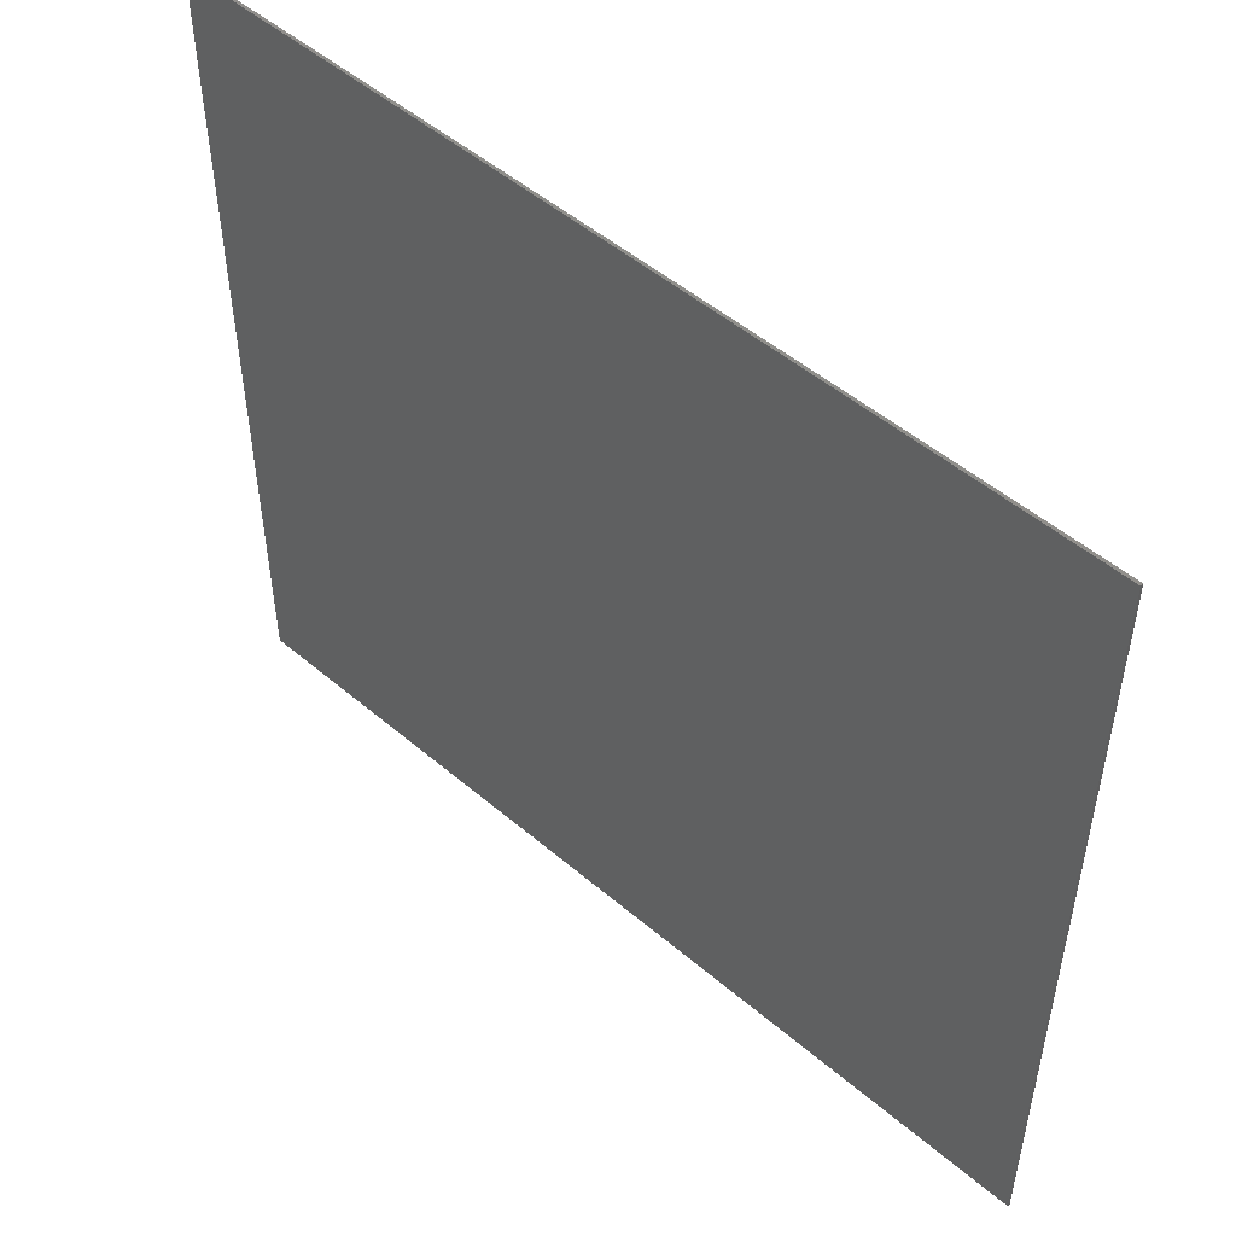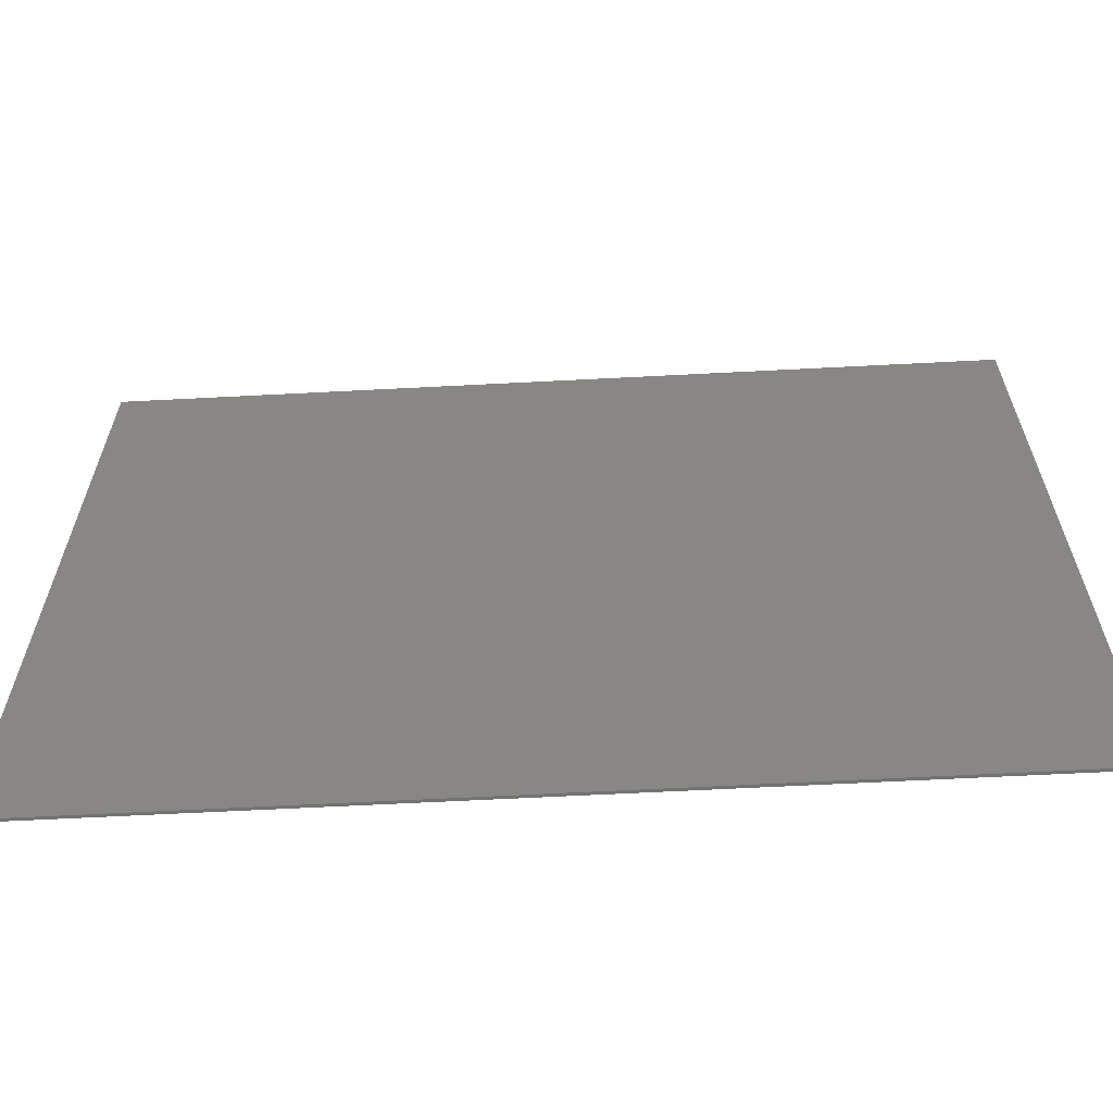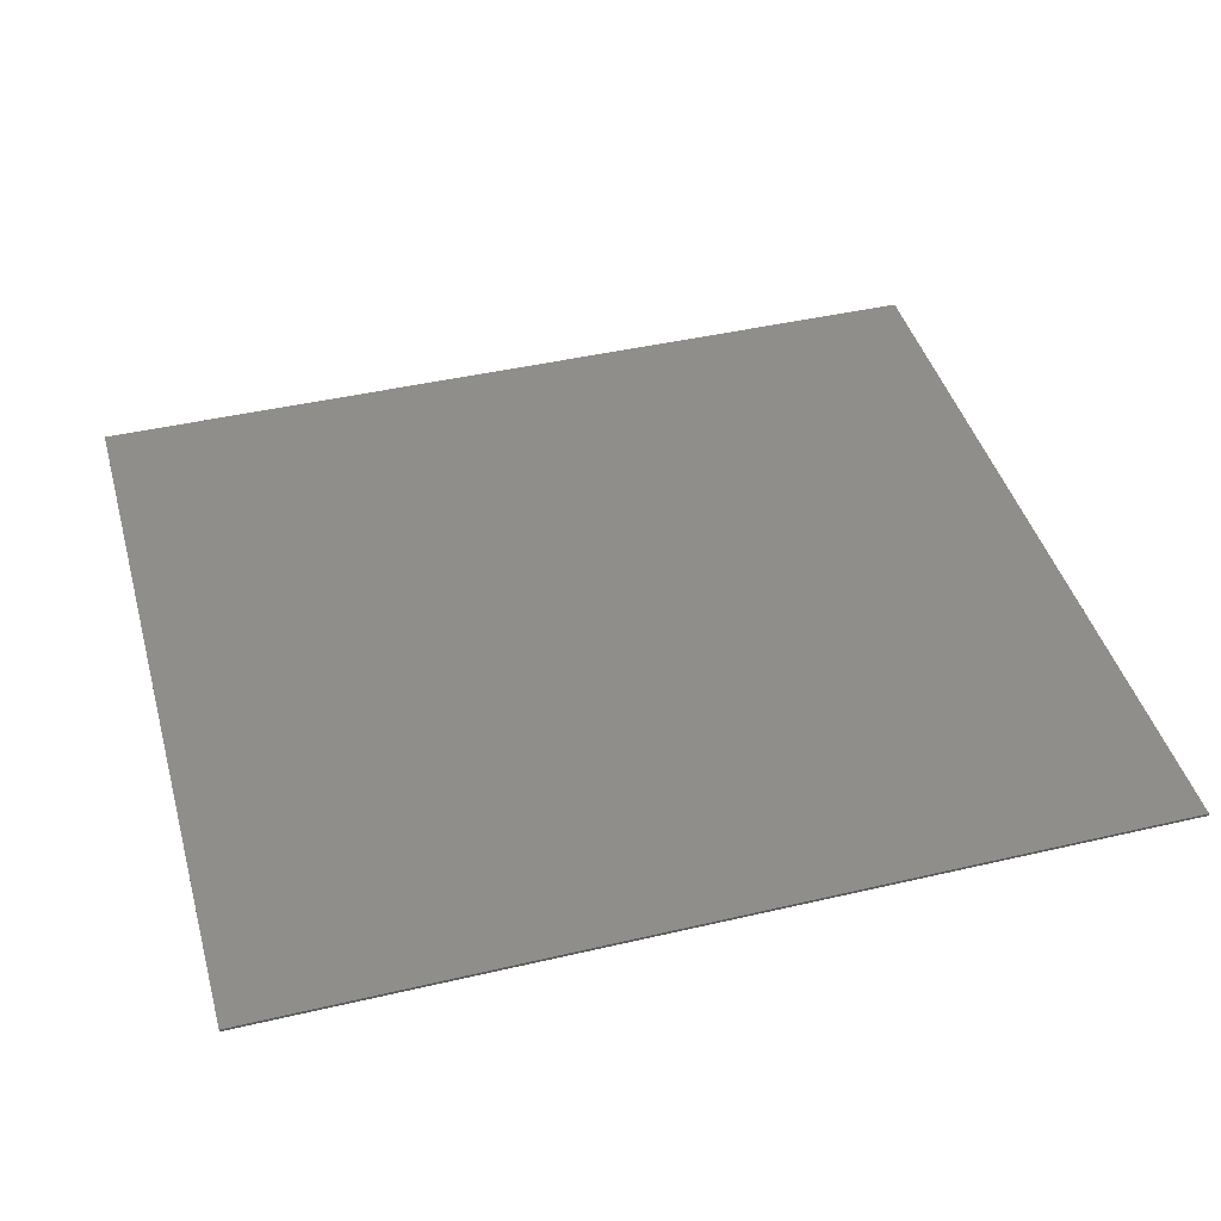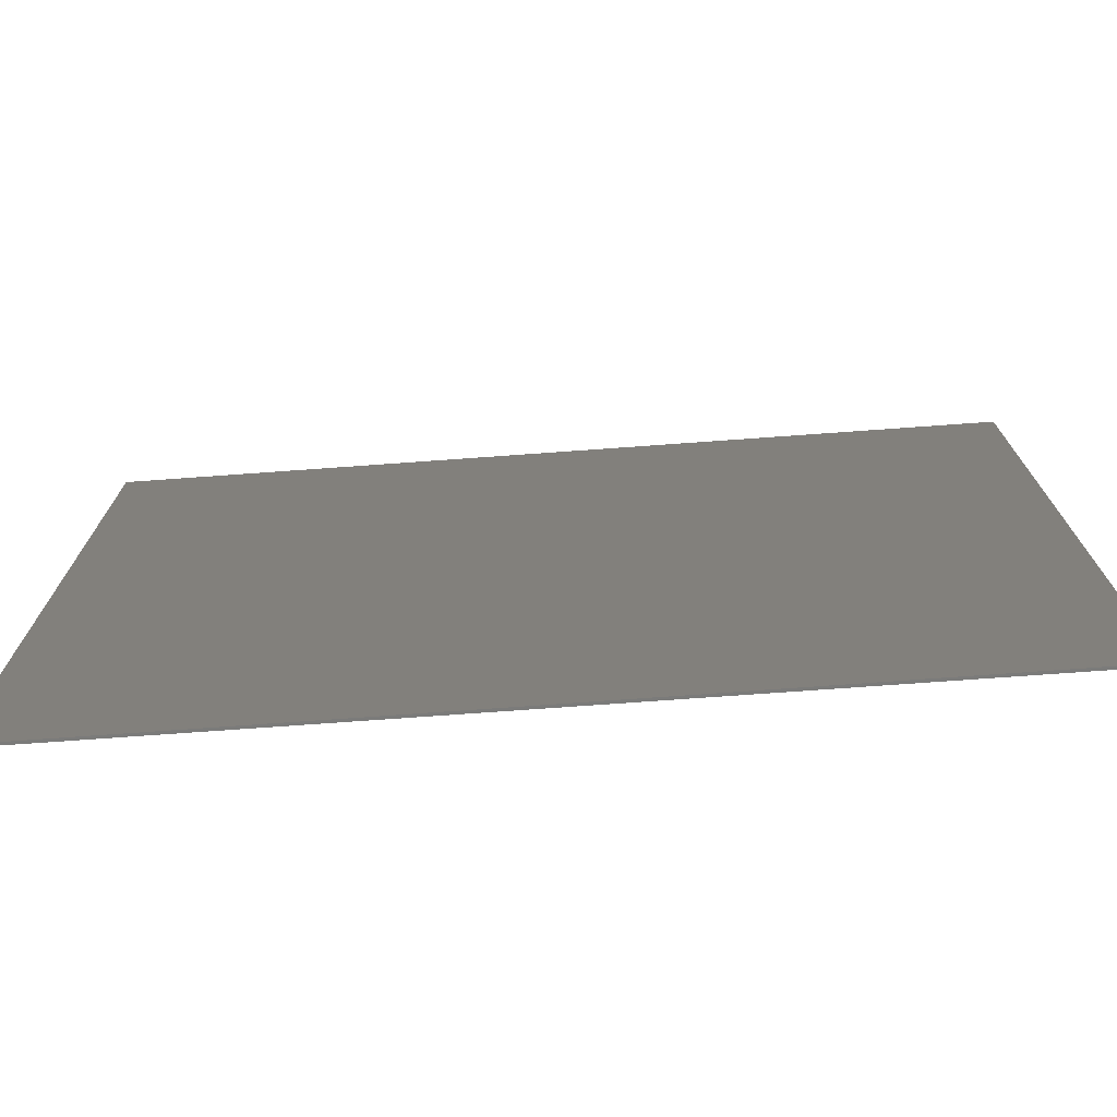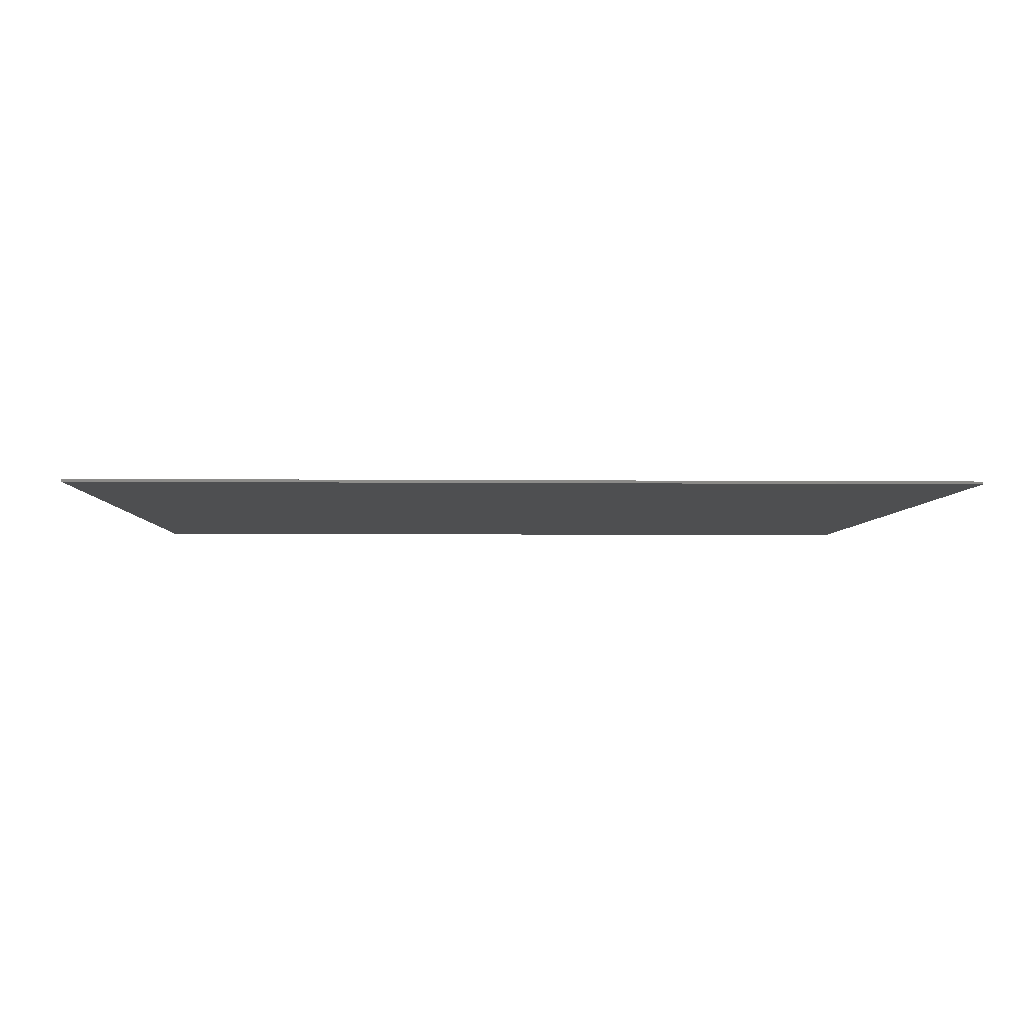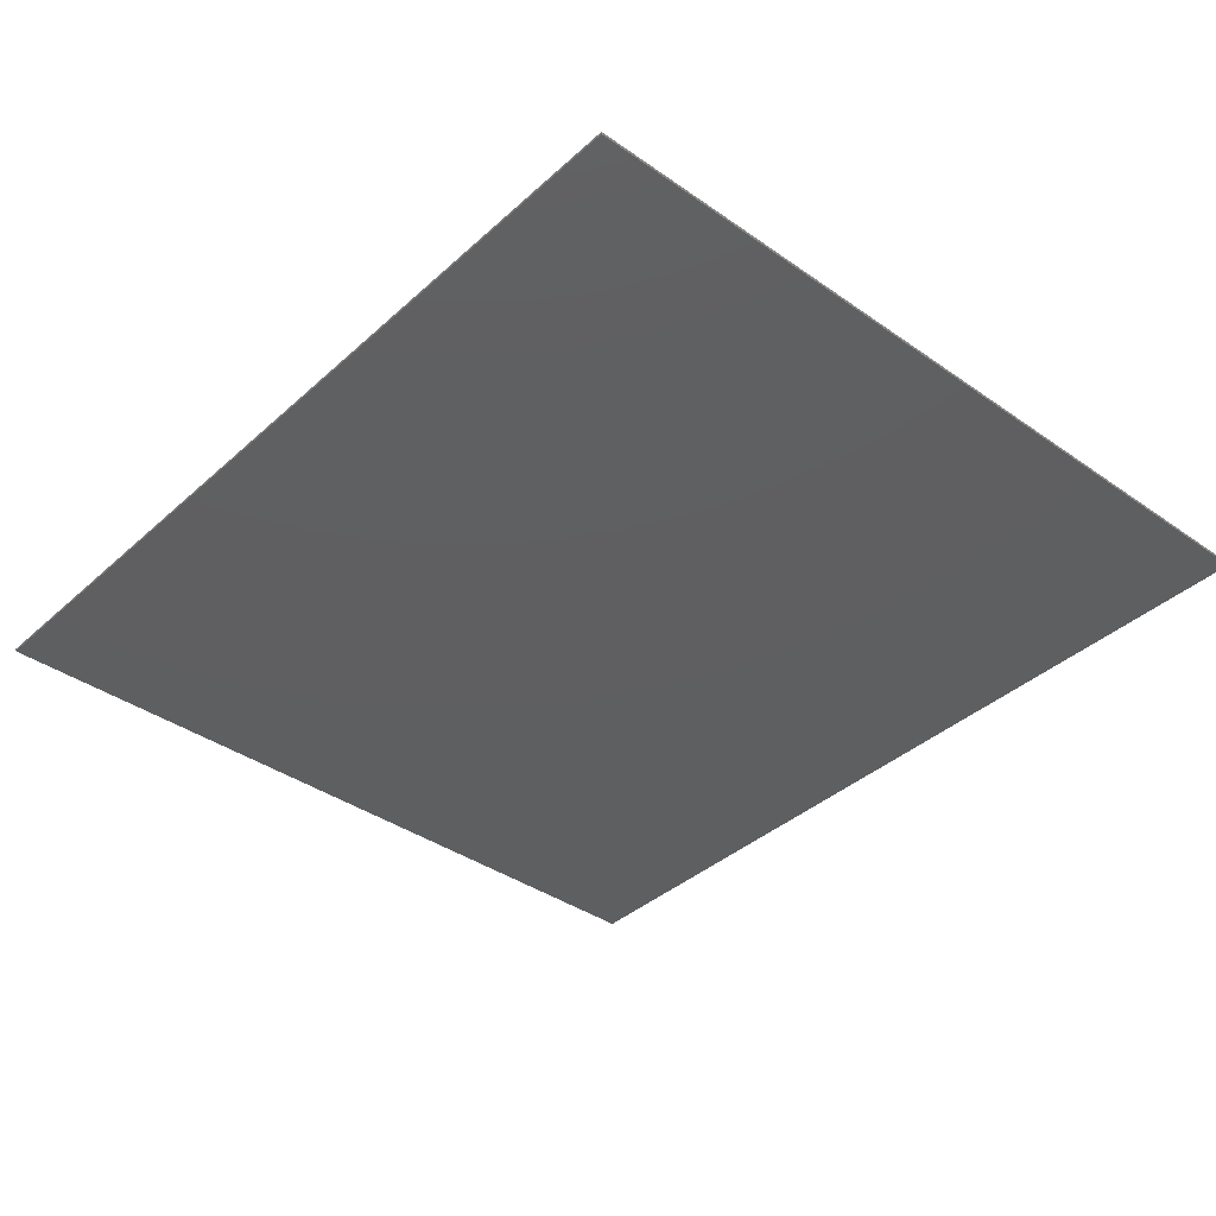
<metadata>
{"format":"stl","ext":"stl","renderer":"f3d","projection":"perspective","resolution":1024,"background":"white","views":[{"elev":50.5,"azim":43.0,"up":"+Z"},{"elev":-63.7,"azim":3.0,"up":"+Z"},{"elev":43.2,"azim":164.5,"up":"+Y"},{"elev":-74.4,"azim":-175.9,"up":"+Z"},{"elev":-4.2,"azim":178.1,"up":"+Y"},{"elev":-38.4,"azim":48.5,"up":"+Y"}]}
</metadata>
<code>
# stl→obj: 81 verts, 147 faces
v -0.18 -0.01 -0.43
v -0.22 -0.01 -0.44
v -0.18 -0.01 -0.47
v 0.18 -0.01 -0.47
v 0.22 -0.01 -0.44
v 0.18 -0.01 -0.43
v -0.13 -0.01 -0.47
v -0.09 -0.01 -0.44
v -0.13 -0.01 -0.43
v 0.13 -0.01 -0.47
v 0.13 -0.01 -0.43
v 0.09 -0.01 -0.44
v 1.6 -0.01 -0.64
v 0.13 -0.01 -0.49
v 0.09 -0.01 -0.49
v 0.18 -0.01 -0.49
v 0.22 -0.01 -0.49
v -1.6 -0.01 -0.64
v -0.09 -0.01 -0.49
v -0.13 -0.01 -0.49
v -0.18 -0.01 -0.49
v -0.22 -0.01 -0.49
v -0.12 -0.01 0.11
v -0.12 -0.01 -0.06
v 0 -0.01 0.11
v 0.12 -0.01 -0.06
v 0.12 -0.01 0.11
v -0.72 -0.01 -0.24
v 0 -0.01 -0.24
v 0.72 -0.01 -0.24
v -0.59 -0.01 -0.34
v -0.59 -0.01 -0.3
v -0.72 -0.01 -0.34
v 0.59 -0.01 -0.34
v 0.72 -0.01 -0.34
v 0.59 -0.01 -0.3
v -0.22 -0.01 -0.3
v 0.22 -0.01 -0.3
v -0.05 -0.01 -0.34
v 0.05 -0.01 -0.34
v 0.09 -0.01 -0.41
v 0.13 -0.01 -0.41
v 0.05 -0.01 -0.37
v -0.05 -0.01 -0.37
v -0.13 -0.01 -0.41
v -0.09 -0.01 -0.41
v 0.22 -0.01 -0.37
v 0.22 -0.01 -0.41
v -0.22 -0.01 -0.41
v -0.22 -0.01 -0.37
v 0.12 -0.01 0.23
v 1.6 -0.01 1.44
v -0.12 -0.01 0.23
v -1.6 -0.01 1.44
v 0.1109 -0.01 0.1559
v 0.08485 -0.01 0.1949
v 0.04592 -0.01 0.2209
v -0 -0.01 0.23
v -0.04592 -0.01 0.2209
v -0.08485 -0.01 0.1949
v -0.1109 -0.01 0.1559
v -1.6 -0.01 -1.24
v -1.6 -0.01 -1.44
v 1.6 -0.01 -1.44
v 1.6 -0.01 -1.24
v 1.6 -0.01 -1.04
v -1.6 -0.01 -1.04
v 1.6 -0.01 -0.84
v -1.6 -0.01 -0.84
v -0.18 -0.01 -0.41
v 0.18 -0.01 -0.41
v 1.6 -0.01 -0.44
v -1.6 -0.01 -0.44
v -0.09 -0.01 -0.37
v -0.09 -0.01 -0.34
v 0.09 -0.01 -0.37
v 0.09 -0.01 -0.34
v 1.6 0 1.44
v 1.6 0 -1.44
v -1.6 0 -1.44
v -1.6 0 1.44
f 1 2 3
f 4 5 6
f 7 8 9
f 10 11 12
f 13 14 15
f 13 16 14
f 13 17 16
f 18 19 20
f 18 20 21
f 18 21 22
f 23 24 25
f 25 26 27
f 24 28 29
f 30 26 29
f 28 31 32
f 33 31 28
f 34 35 30
f 30 36 34
f 32 37 28
f 38 36 30
f 29 38 30
f 28 37 29
f 29 39 40
f 41 42 43
f 44 45 46
f 47 48 34
f 48 5 34
f 49 50 31
f 2 49 31
f 51 27 52
f 23 53 54
f 25 27 55
f 25 55 56
f 25 56 57
f 25 57 58
f 25 58 59
f 25 59 60
f 25 60 61
f 25 61 23
f 51 58 57
f 51 57 56
f 51 56 55
f 51 55 27
f 53 23 61
f 53 61 60
f 53 60 59
f 53 59 58
f 62 63 64
f 62 64 65
f 66 67 62
f 66 62 65
f 68 69 67
f 68 67 66
f 13 18 69
f 13 69 68
f 1 70 49
f 1 49 2
f 2 22 21
f 2 21 3
f 5 48 71
f 5 71 6
f 16 17 5
f 16 5 4
f 7 9 1
f 7 1 3
f 6 11 10
f 6 10 4
f 12 11 42
f 12 42 41
f 14 10 12
f 14 12 15
f 46 45 9
f 46 9 8
f 19 8 7
f 19 7 20
f 15 12 8
f 15 8 19
f 7 3 21
f 7 21 20
f 16 4 10
f 16 10 14
f 15 19 18
f 15 18 13
f 5 17 13
f 5 13 72
f 18 22 2
f 18 2 73
f 25 24 29
f 25 29 26
f 37 50 74
f 37 74 75
f 76 47 38
f 76 38 77
f 44 43 40
f 44 40 39
f 29 40 77
f 29 77 38
f 75 39 29
f 75 29 37
f 74 44 39
f 74 39 75
f 77 40 43
f 77 43 76
f 6 71 42
f 6 42 11
f 9 45 70
f 9 70 1
f 12 41 46
f 12 46 8
f 50 49 70
f 50 70 74
f 45 44 74
f 45 74 70
f 71 48 47
f 71 47 76
f 76 43 42
f 76 42 71
f 44 46 41
f 44 41 43
f 34 36 38
f 34 38 47
f 37 32 31
f 37 31 50
f 72 35 34
f 72 34 5
f 31 33 73
f 31 73 2
f 52 30 35
f 52 35 72
f 33 28 54
f 33 54 73
f 26 30 52
f 26 52 27
f 54 28 24
f 54 24 23
f 51 52 54
f 51 54 53
f 78 79 80
f 78 80 81
f 79 64 63
f 79 63 80
f 81 54 52
f 81 52 78
f 81 80 63
f 81 63 54
f 52 64 79
f 52 79 78

</code>
